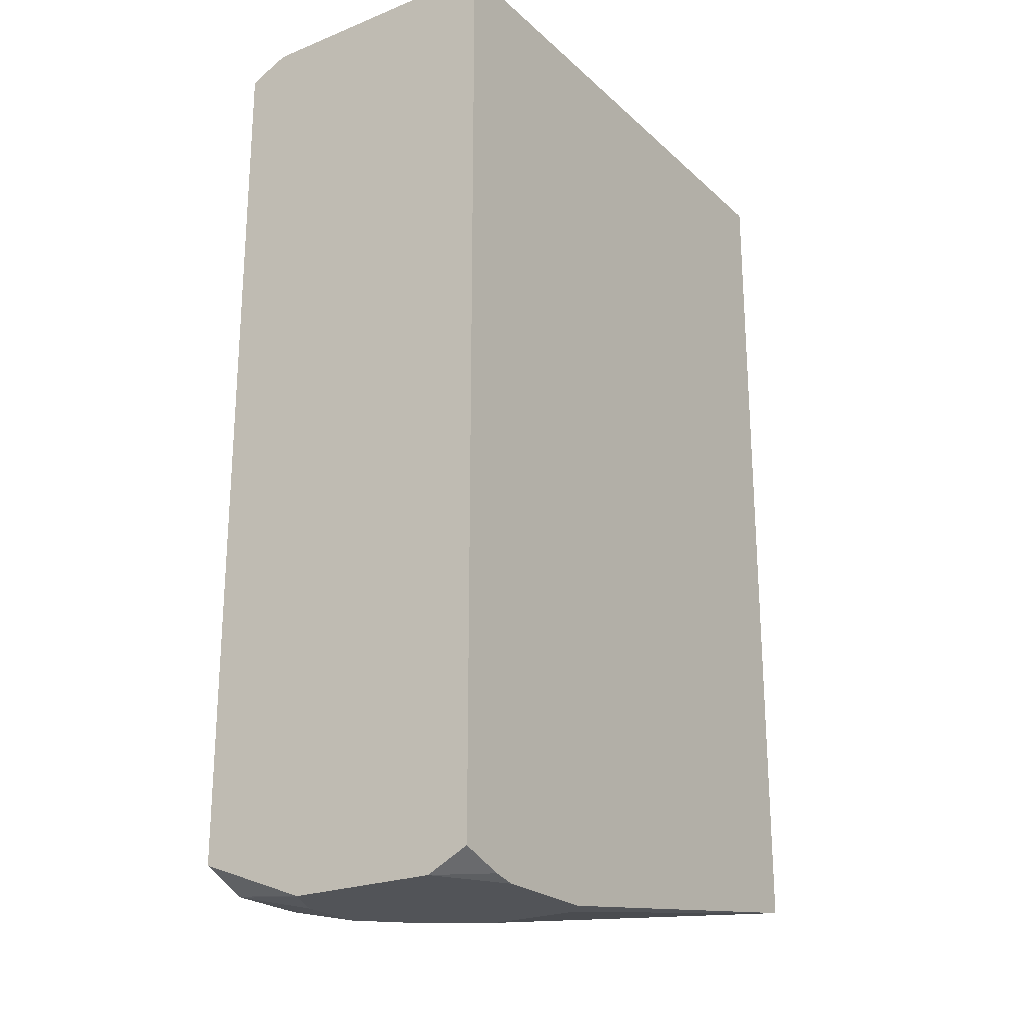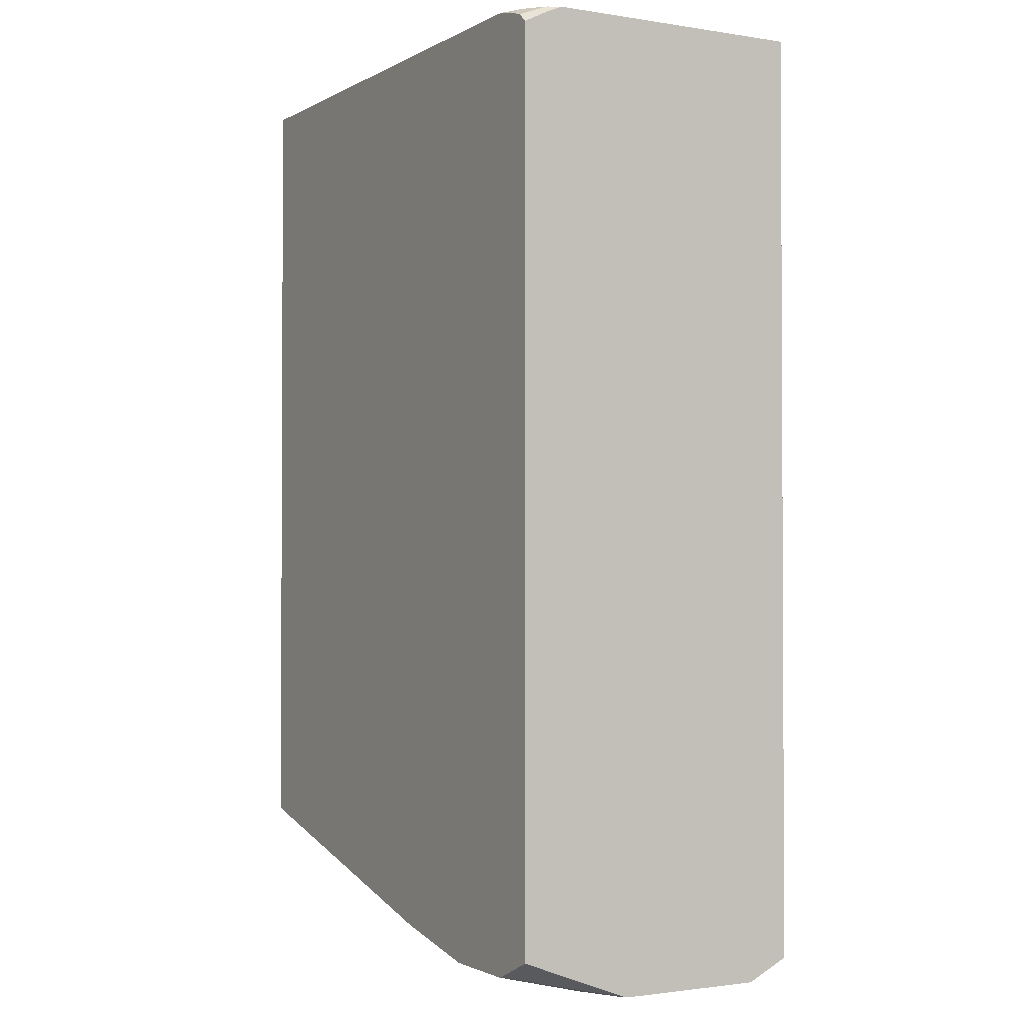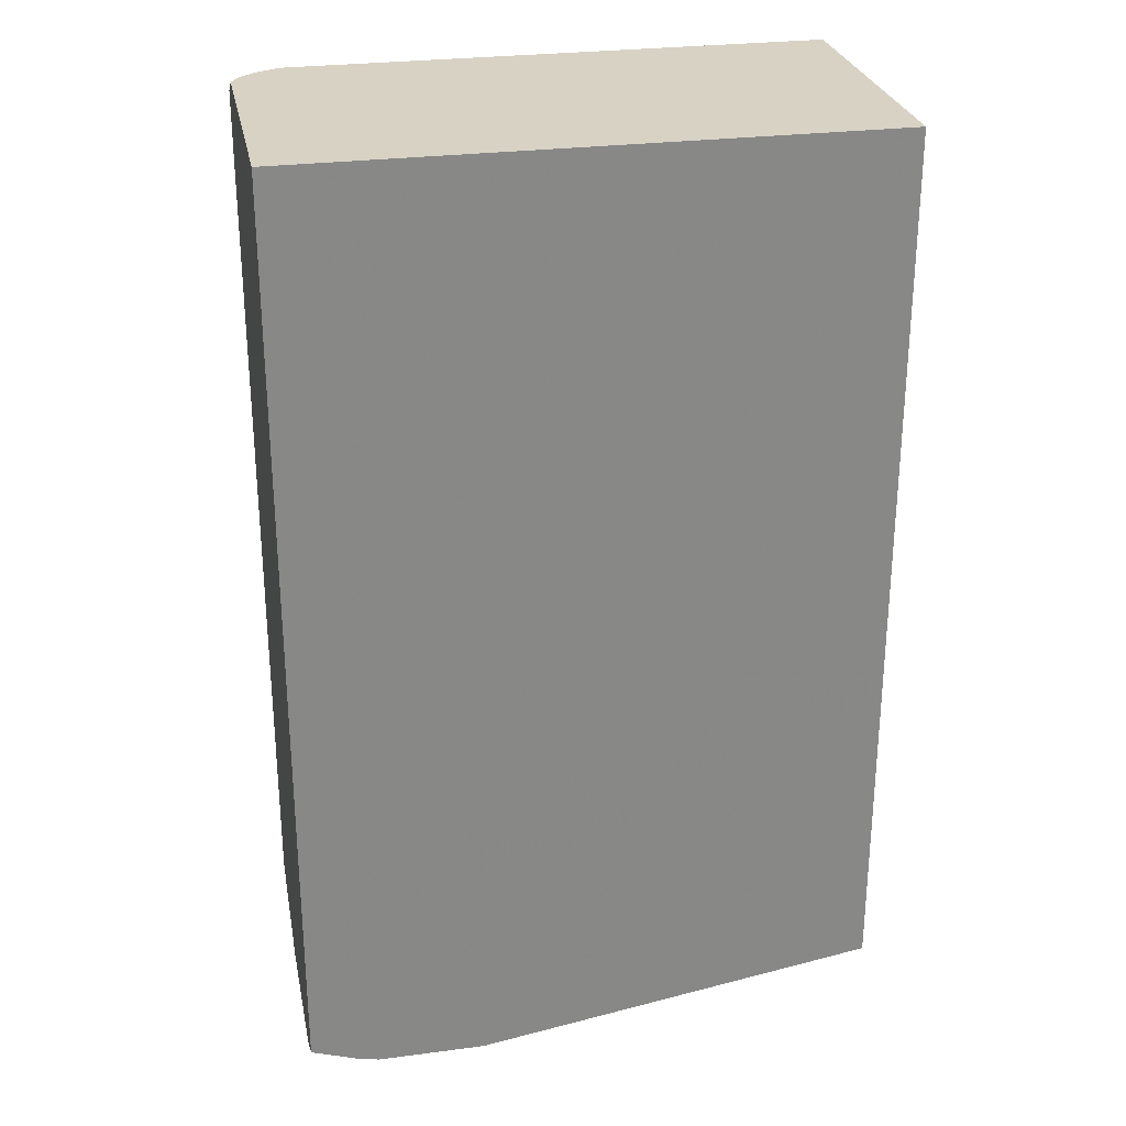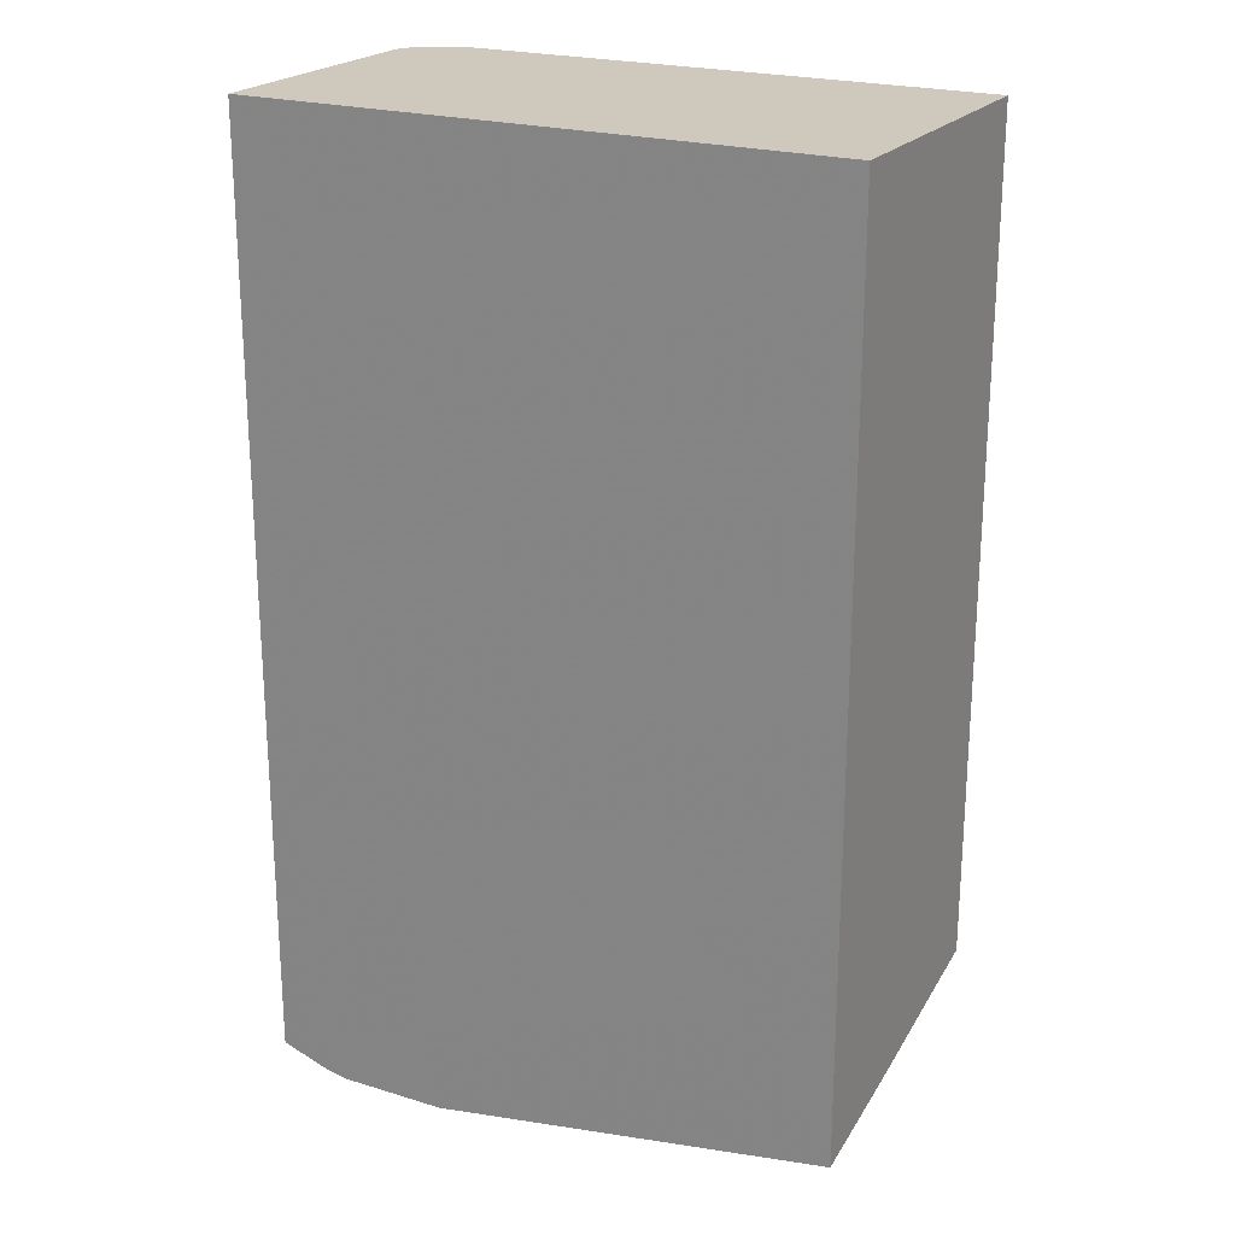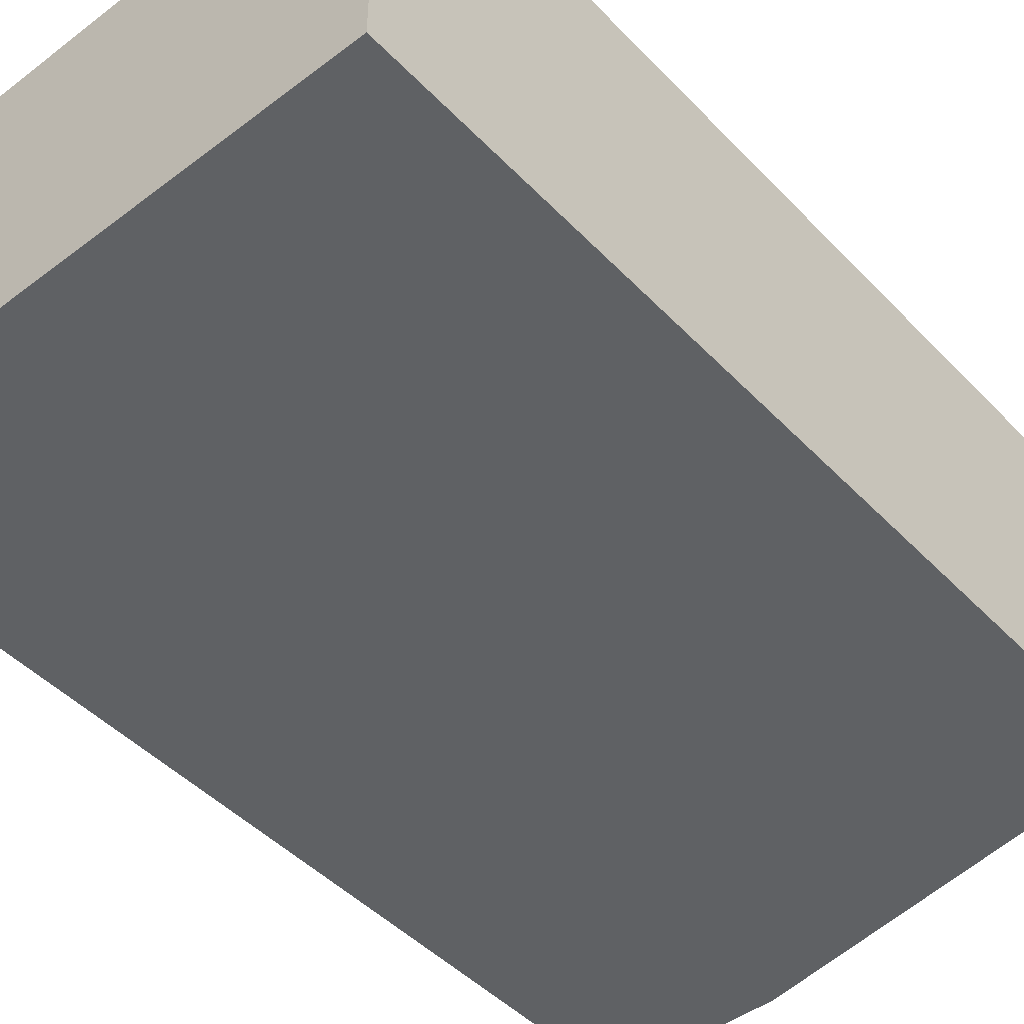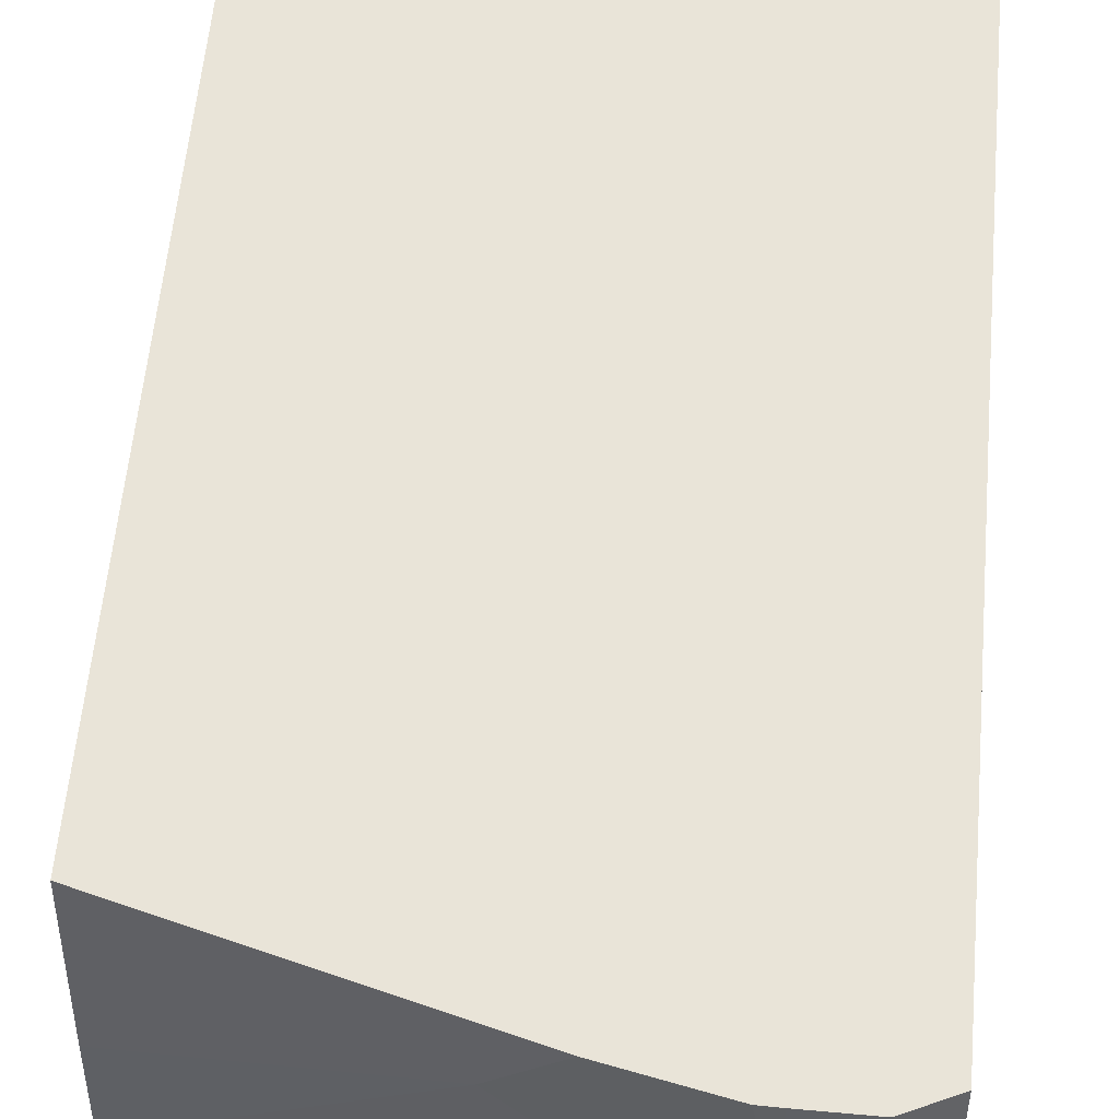
<metadata>
{"format":"obj","ext":"obj","renderer":"f3d","projection":"perspective","resolution":1024,"background":"white","views":[{"elev":-23.3,"azim":-55.8,"up":"+Z"},{"elev":-1.7,"azim":-119.5,"up":"+Z"},{"elev":27.7,"azim":-11.3,"up":"+Z"},{"elev":22.3,"azim":28.0,"up":"+Z"},{"elev":-46.7,"azim":40.8,"up":"+Y"},{"elev":60.5,"azim":-174.8,"up":"+Y"}]}
</metadata>
<code>
v -0.3081 0.1232 0.2627
v 0.1053 0.1232 0.2627
v -0.3081 0.3081 0.2627
v -0.3081 0.1232 -0.3973
v 0.1053 0.337 0.2627
v 0.1053 0.1232 -0.366
v -0.3035 0.3172 0.2627
v -0.3081 0.3179 0.2586
v -0.3081 0.1526 -0.412
v -0.2753 0.1232 -0.4084
v 0.1053 0.337 -0.3201
v -0.2713 0.337 0.2627
v 0.1053 0.2057 -0.3495
v -0.182 0.1232 -0.412
v -0.1678 0.1373 -0.412
v -0.1678 0.1984 -0.412
v -0.1983 0.2441 -0.412
v -0.1373 0.2594 -0.3967
v -0.09158 0.2899 -0.3814
v -0.3019 0.3188 0.2627
v -0.301 0.337 0.2553
v -0.3081 0.337 0.2491
v -0.3081 0.2565 -0.412
v -0.2594 0.1232 -0.412
v -0.1373 0.337 -0.3814
v -0.2746 0.3363 0.2627
v -0.2746 0.337 0.2625
v -0.2289 0.2747 -0.412
v -0.2899 0.3292 0.2627
v -0.2899 0.337 0.2591
v -0.3081 0.337 -0.3814
v -0.3052 0.2594 -0.412
v -0.3081 0.2594 -0.4113
v -0.2136 0.3357 -0.3967
v -0.2139 0.337 -0.3965
v -0.2746 0.2747 -0.412
v -0.2289 0.337 -0.3967
v -0.2748 0.337 -0.3964
v -0.2734 0.337 -0.3967
f 9 17 16
f 9 14 24
f 9 15 14
f 11 13 19
f 9 16 15
f 9 24 10
f 9 28 17
f 7 21 8
f 9 32 36
f 9 23 32
f 8 21 22
f 7 20 21
f 6 19 13
f 11 19 25
f 6 18 19
f 9 36 28
f 12 27 26
f 28 35 34
f 17 25 18
f 6 17 18
f 32 39 36
f 32 38 39
f 32 33 38
f 31 38 33
f 28 37 35
f 28 39 37
f 17 28 25
f 28 36 39
f 26 27 29
f 25 34 35
f 25 28 34
f 23 33 32
f 21 29 30
f 20 29 21
f 18 25 19
f 27 30 29
f 6 16 17
f 2 11 5
f 6 14 15
f 1 4 10
f 1 9 4
f 1 23 9
f 1 33 23
f 1 31 33
f 1 22 31
f 1 8 22
f 1 3 8
f 1 20 7
f 1 29 20
f 1 26 29
f 1 12 26
f 1 5 12
f 1 2 5
f 6 15 16
f 1 10 24
f 1 24 14
f 1 7 3
f 1 6 2
f 5 27 12
f 1 14 6
f 5 30 27
f 5 21 30
f 5 22 21
f 5 38 31
f 5 39 38
f 5 31 22
f 5 35 37
f 5 25 35
f 5 11 25
f 4 9 10
f 3 7 8
f 5 37 39
f 2 13 11
f 2 6 13

</code>
